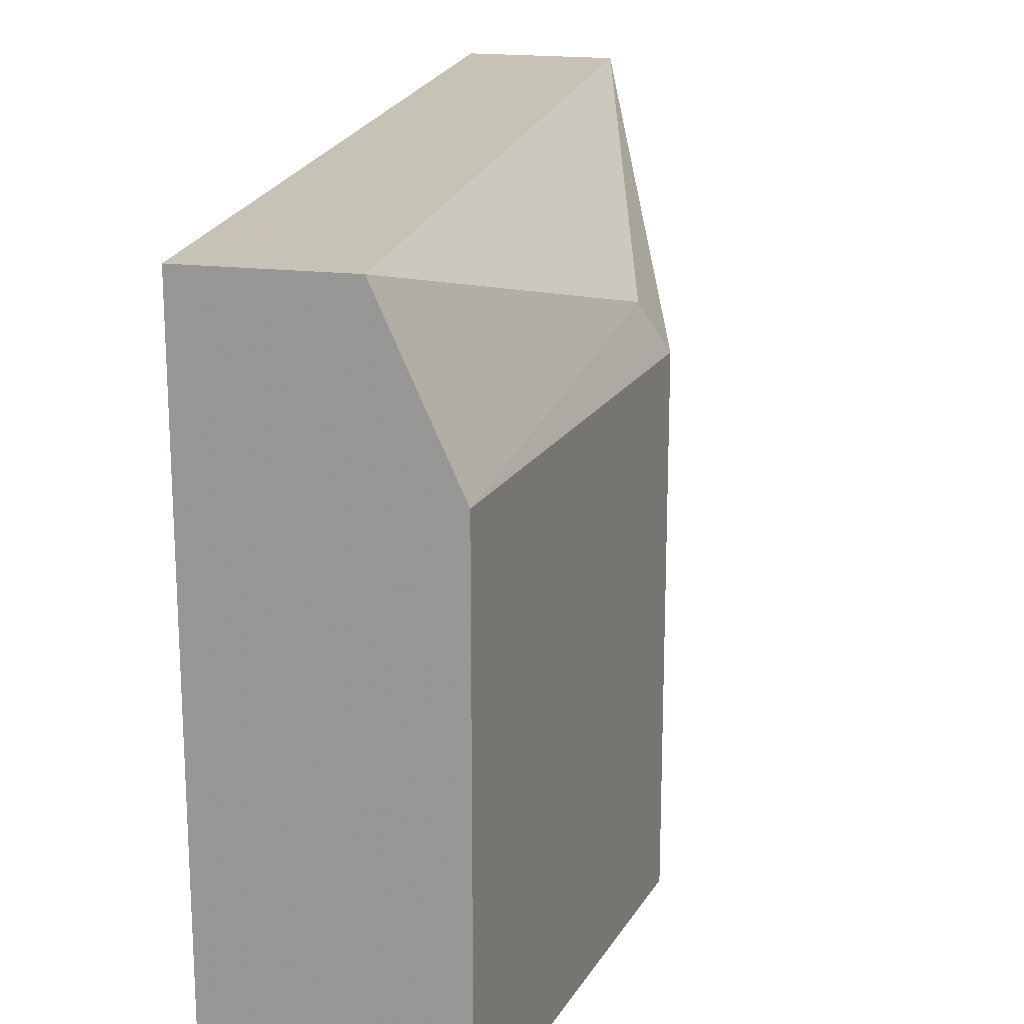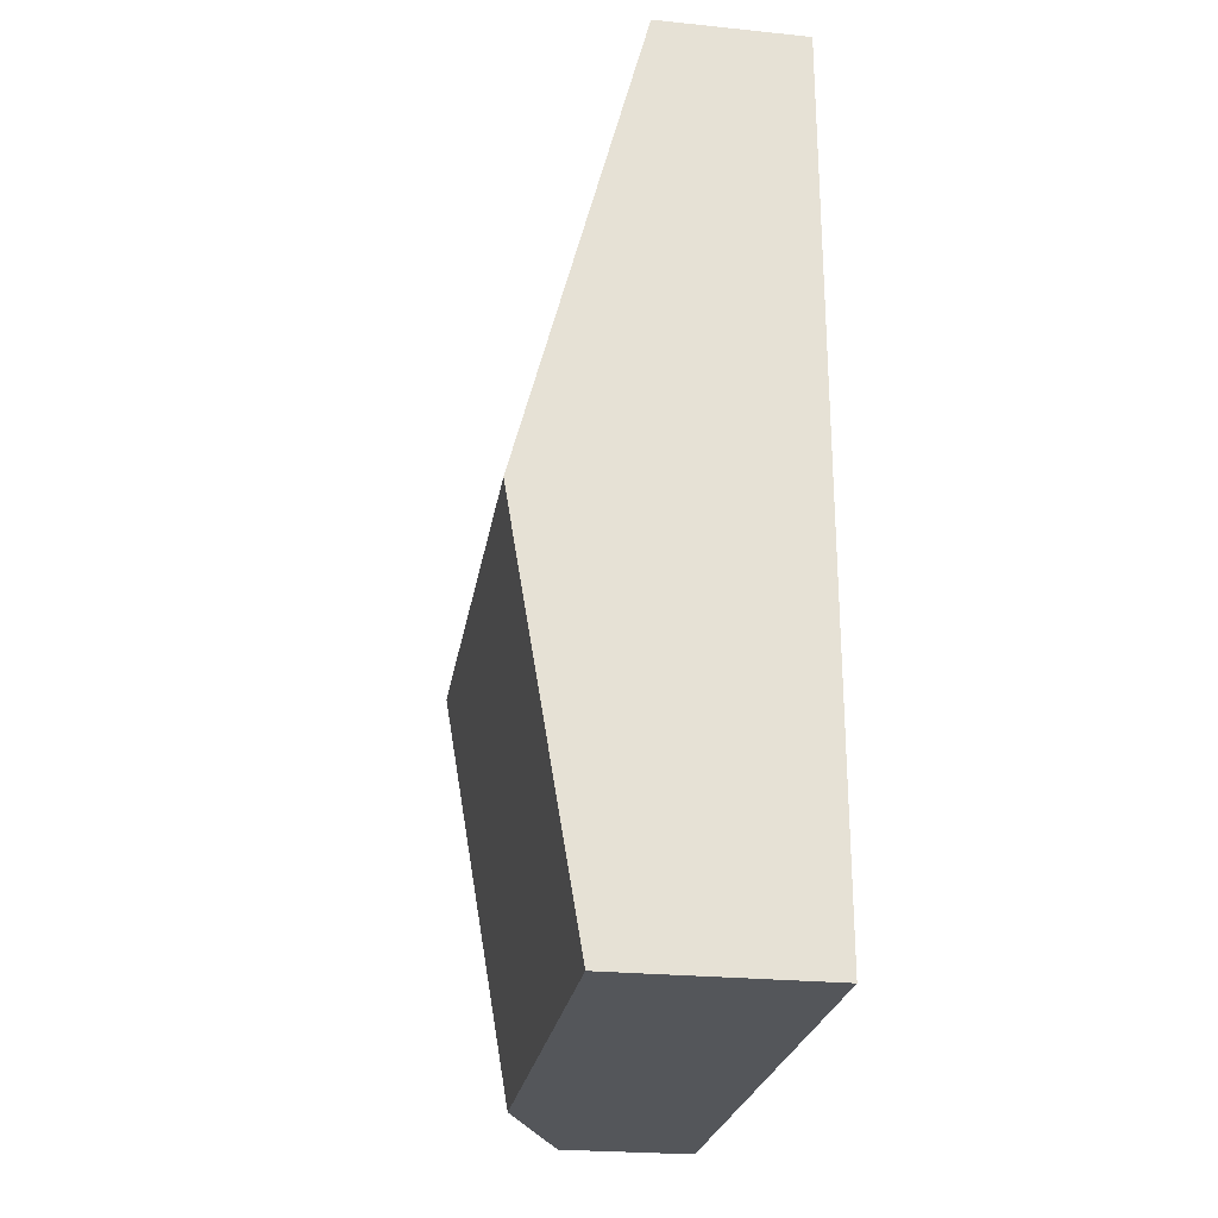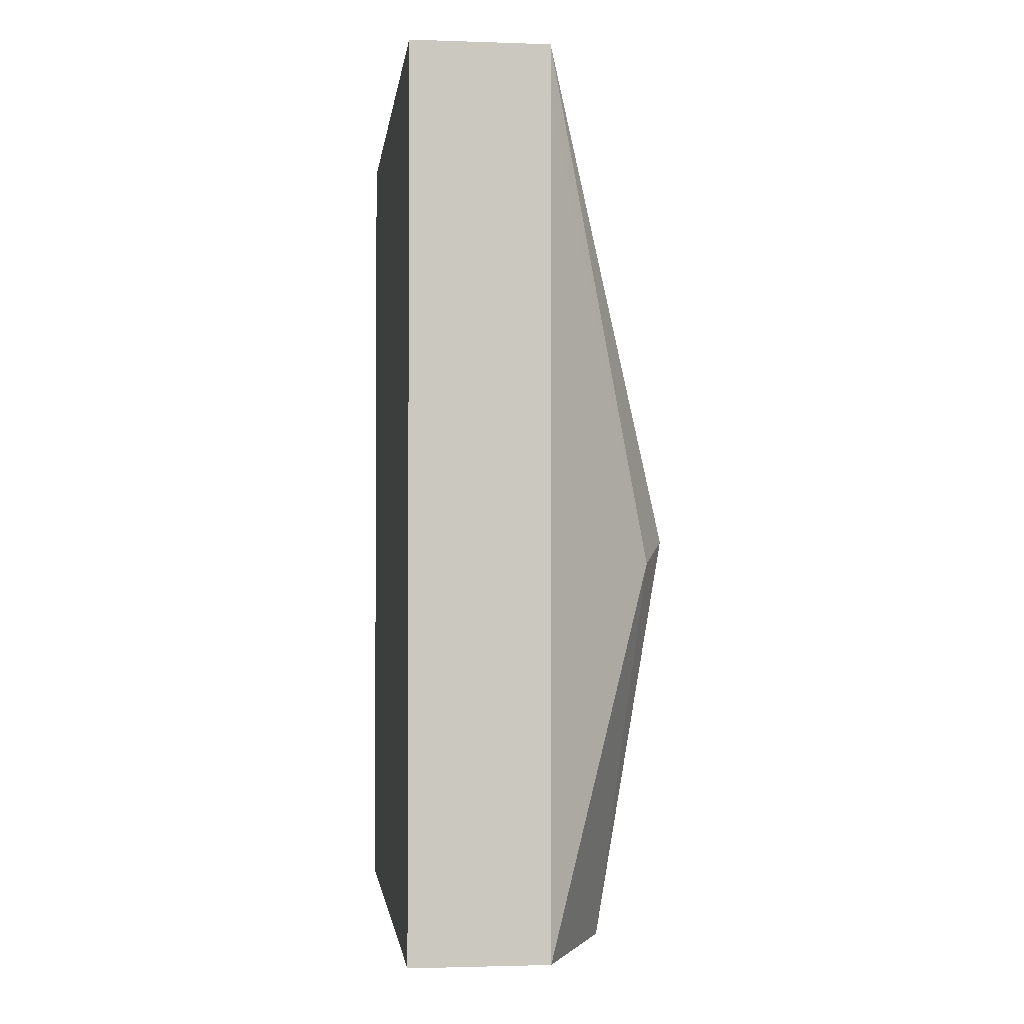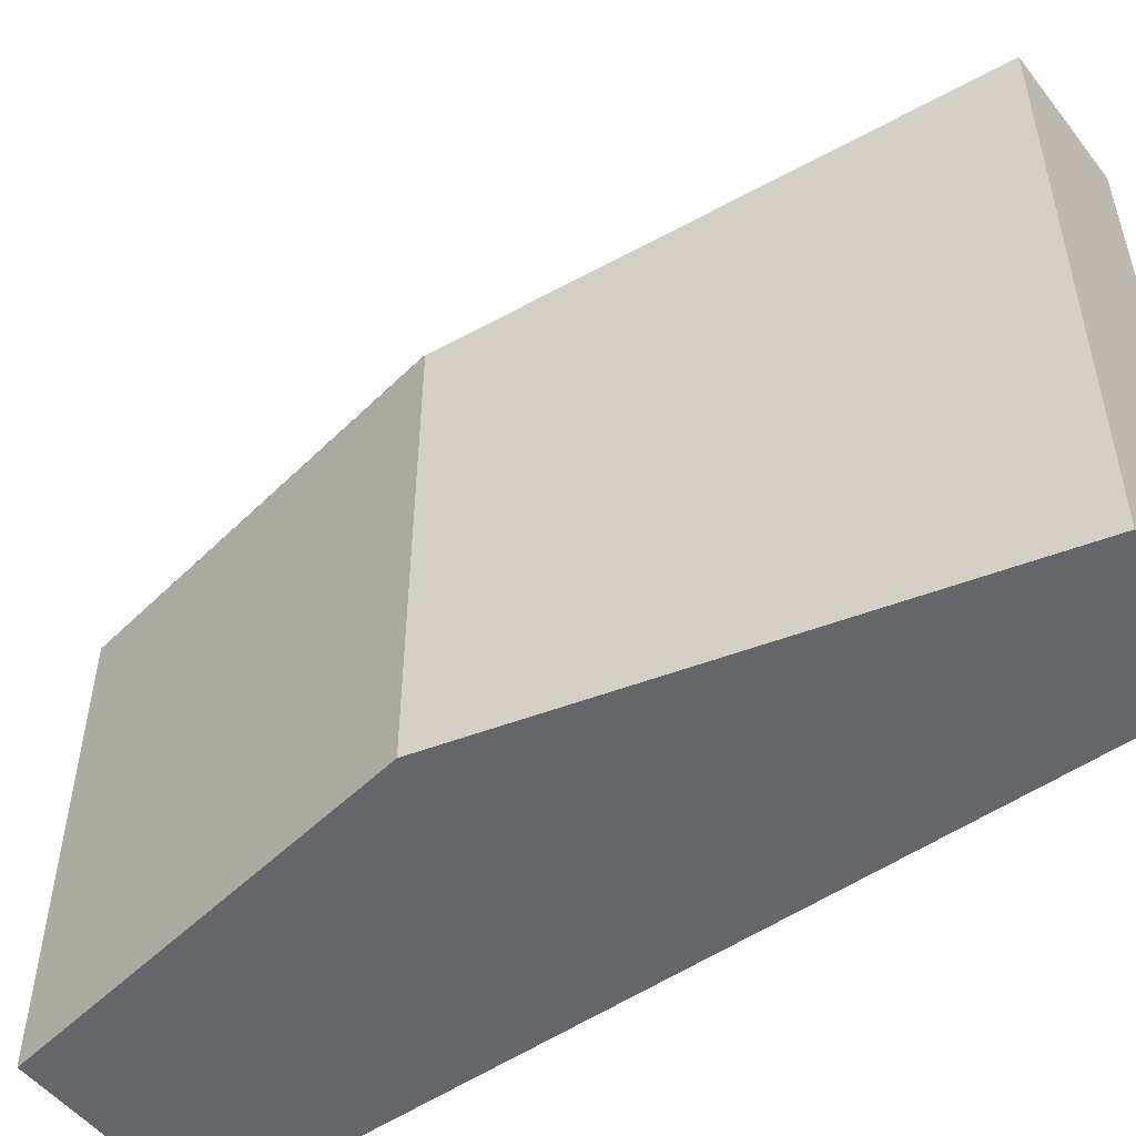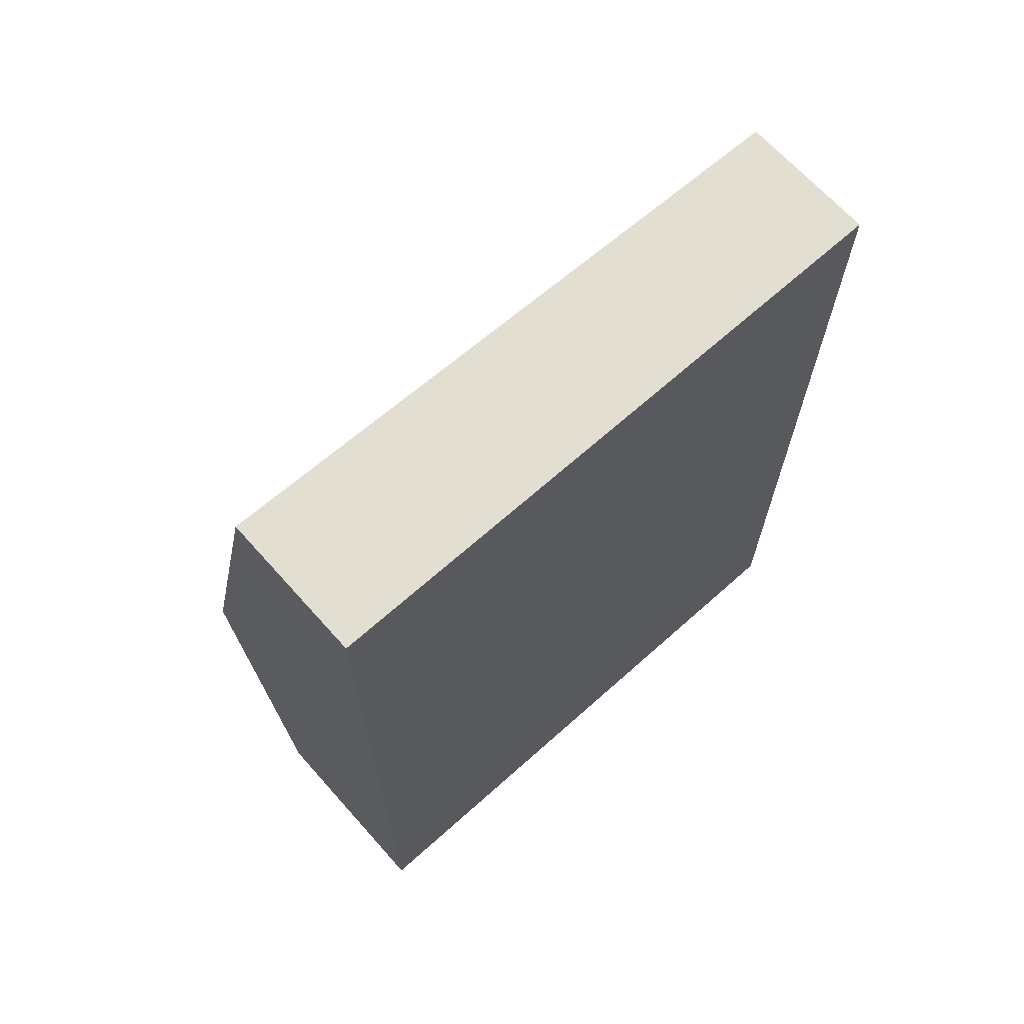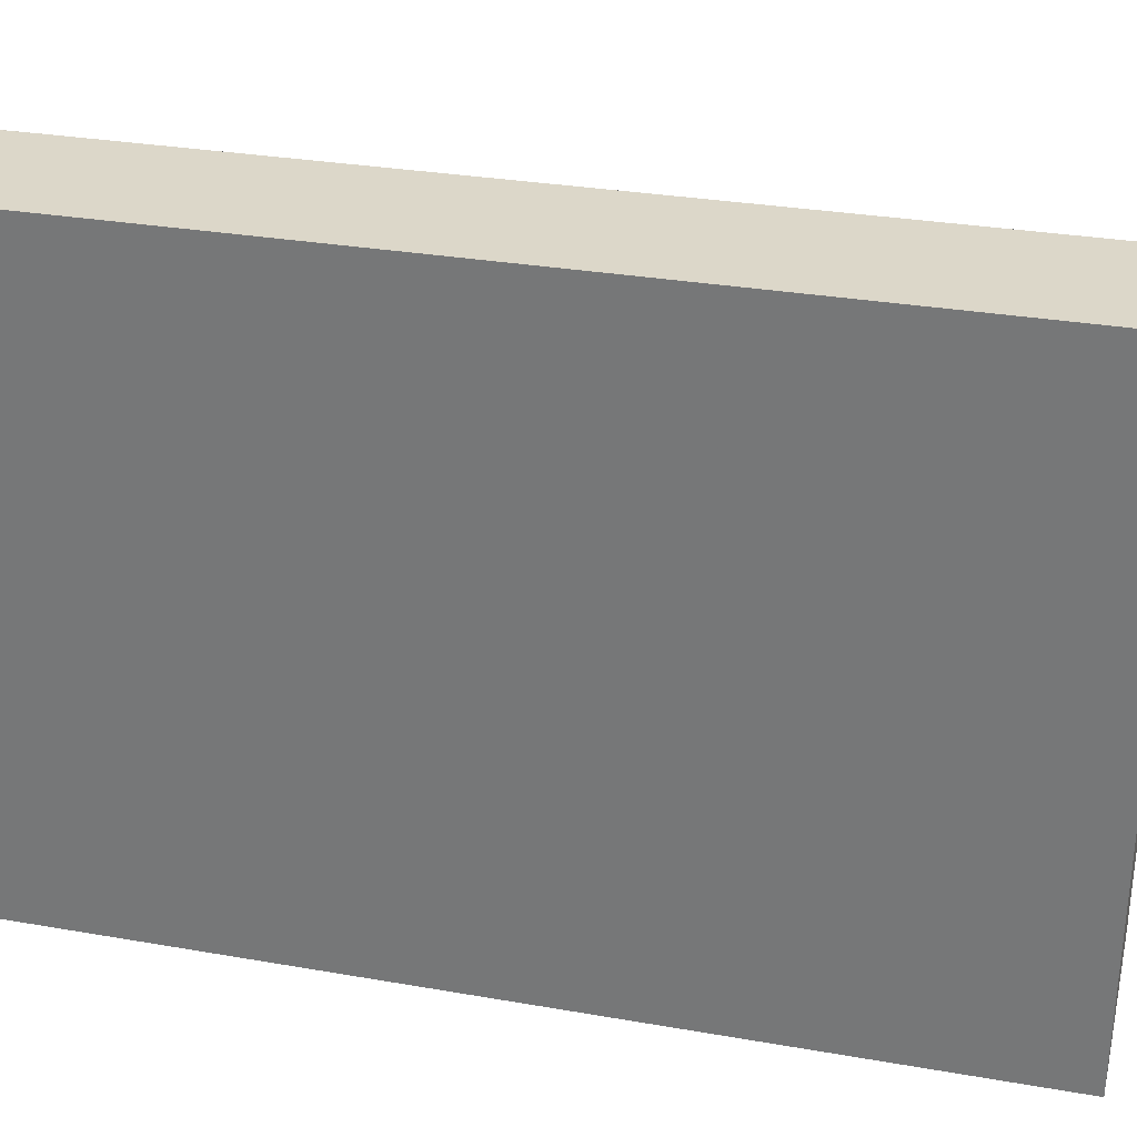
<metadata>
{"format":"obj","ext":"obj","renderer":"f3d","projection":"perspective","resolution":1024,"background":"white","views":[{"elev":19.1,"azim":12.3,"up":"+Z"},{"elev":-25.1,"azim":170.7,"up":"+Y"},{"elev":-2.0,"azim":-6.9,"up":"+Y"},{"elev":-51.7,"azim":126.9,"up":"+Z"},{"elev":67.4,"azim":-131.8,"up":"+Y"},{"elev":30.3,"azim":-75.8,"up":"+Z"}]}
</metadata>
<code>
v -0.5356 0.3659 0.373
v -0.5914 0.3659 0.373
v -0.535 0.3448 0.373
v -0.535 0.3659 0.373
v -0.5914 0.3659 0.1175
v -0.5914 0.002248 0.373
v -0.535 0.002248 0.373
v -0.4881 0.1596 0.3285
v -0.5299 0.3659 0.1175
v -0.4787 0.169 0.3097
v -0.5914 0.002248 0.1175
v -0.5069 0.002248 0.3097
v -0.4787 0.169 0.1175
v -0.5069 0.002248 0.1175
f 10 14 13
f 5 13 14
f 5 14 11
f 6 11 14
f 6 14 12
f 5 9 13
f 7 12 8
f 8 12 10
f 9 10 13
f 10 12 14
f 6 12 7
f 4 10 9
f 1 5 2
f 3 8 4
f 3 7 8
f 2 11 6
f 2 5 11
f 1 9 5
f 1 4 9
f 1 3 4
f 1 7 3
f 1 6 7
f 1 2 6
f 4 8 10

</code>
